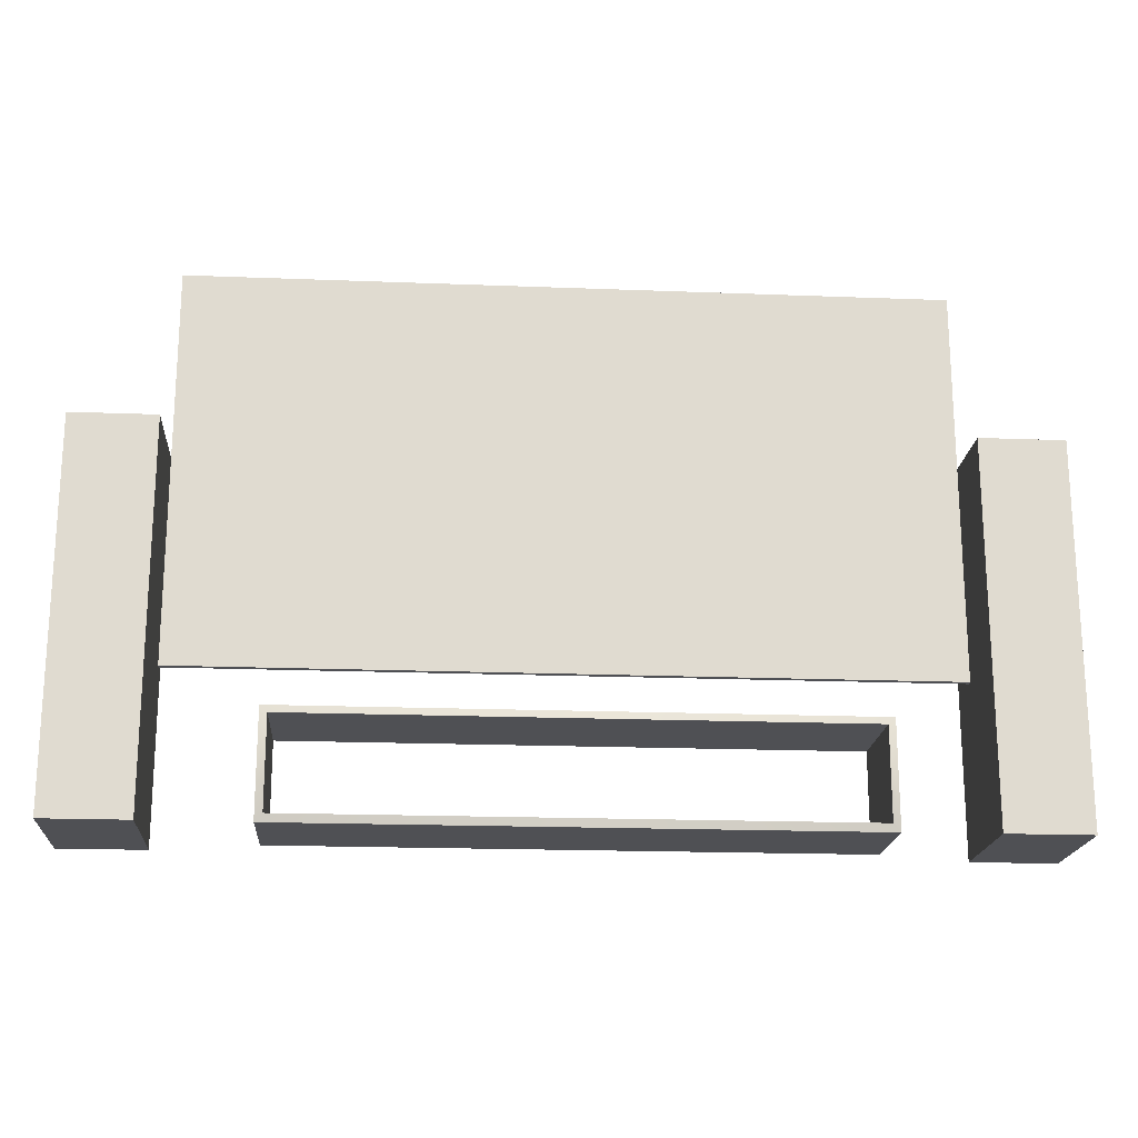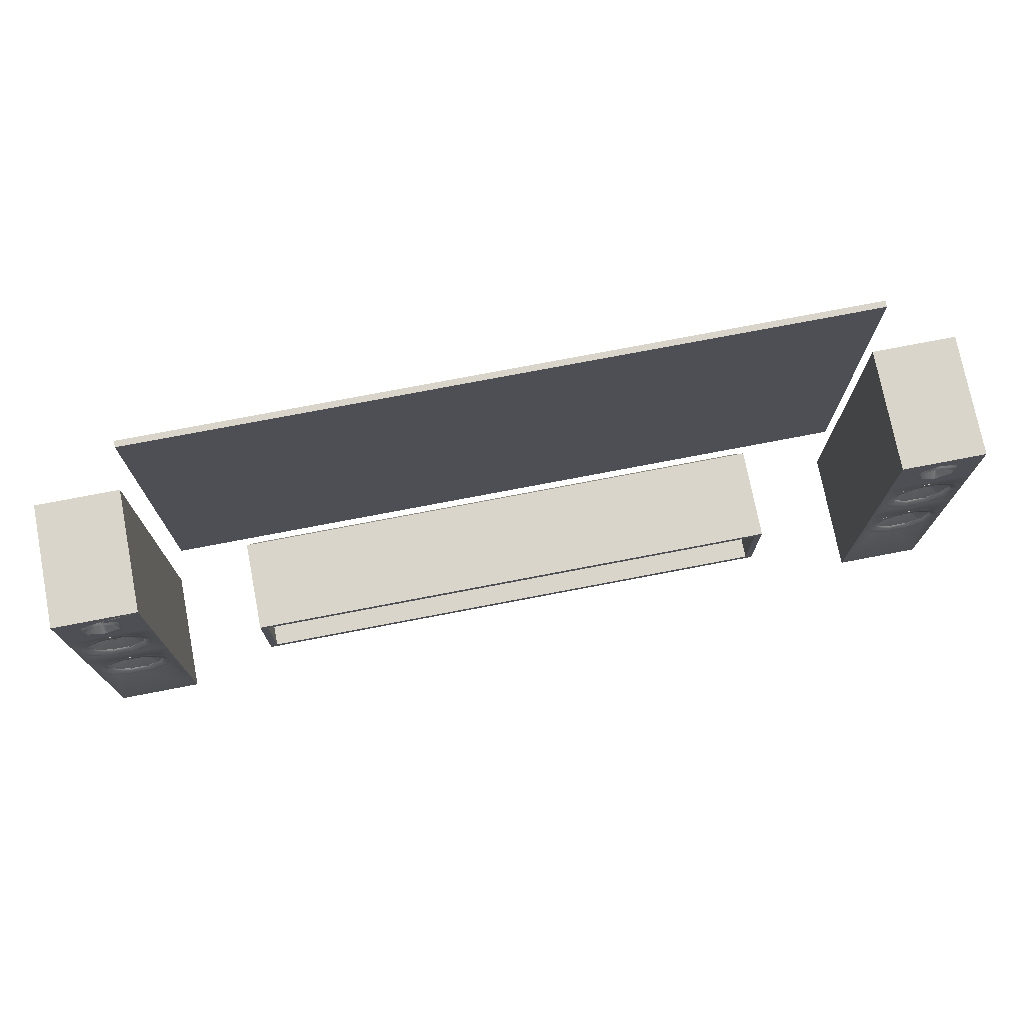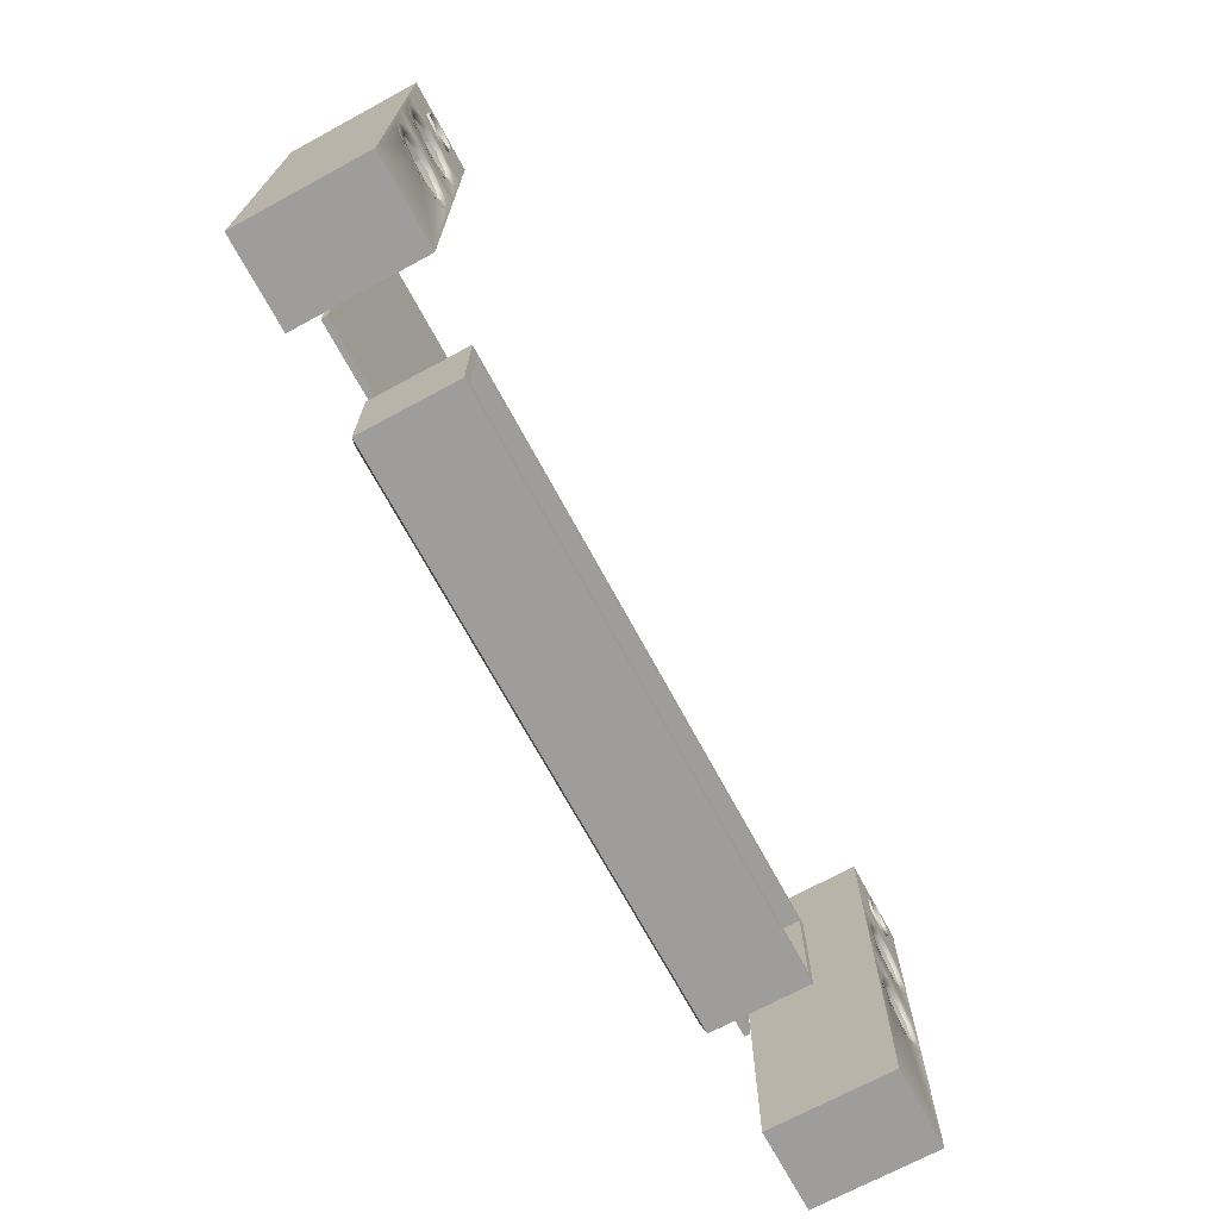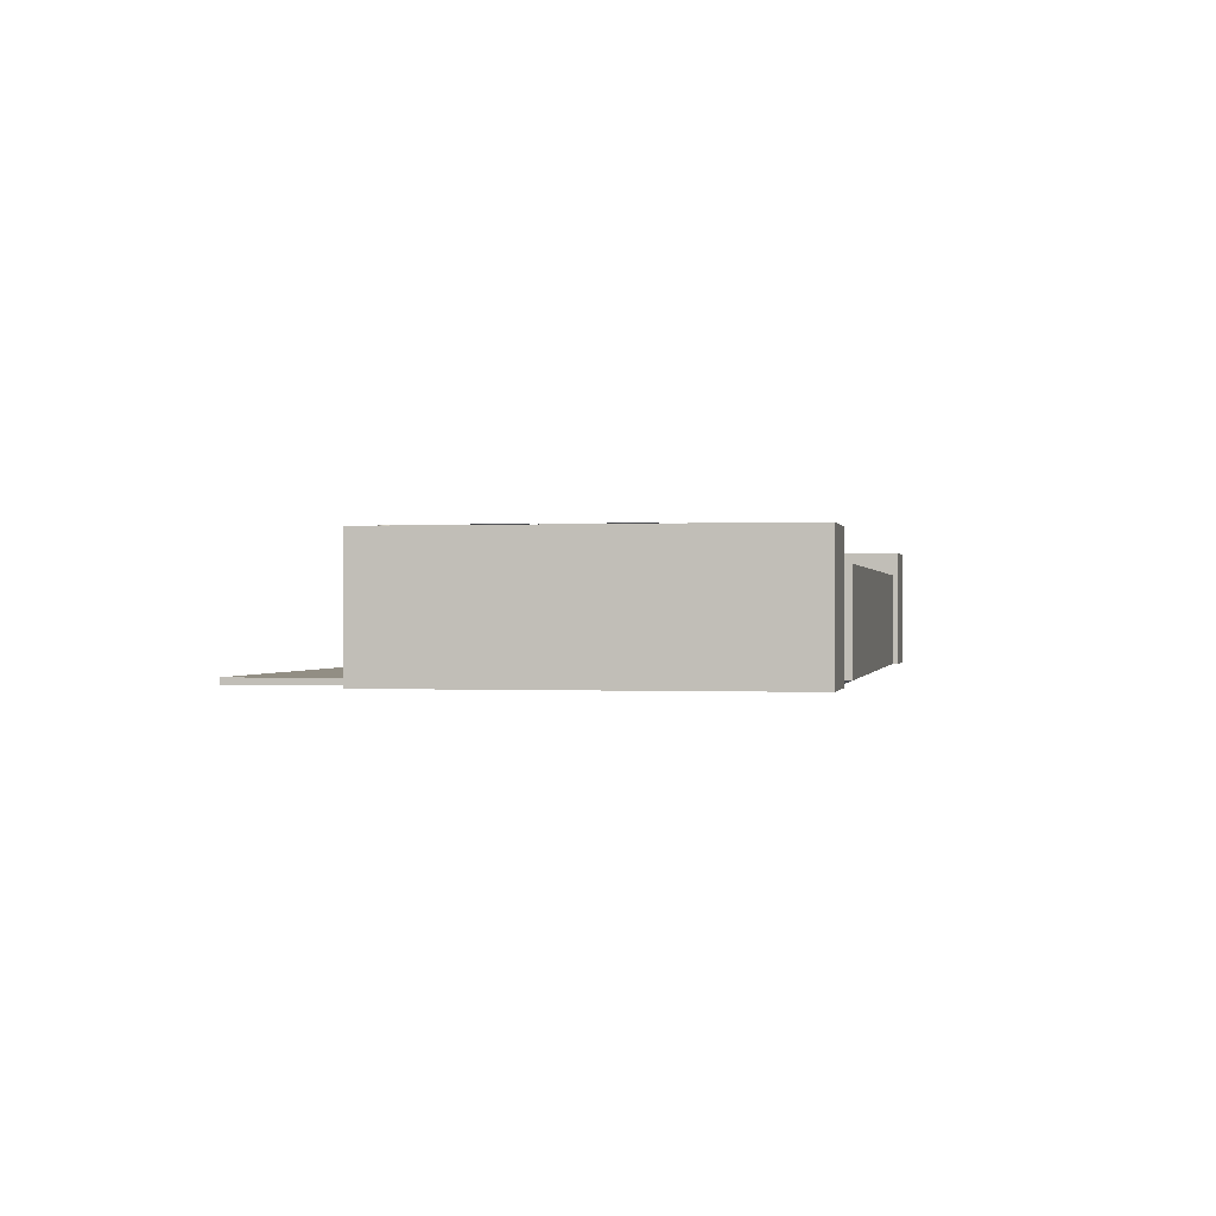
<metadata>
{"format":"obj","ext":"obj","renderer":"f3d","projection":"perspective","resolution":1024,"background":"white","views":[{"elev":-19.1,"azim":175.8,"up":"+Y"},{"elev":74.5,"azim":-10.9,"up":"+Y"},{"elev":-70.6,"azim":-61.6,"up":"+Y"},{"elev":-0.1,"azim":-79.1,"up":"+Z"}]}
</metadata>
<code>
o tv_wall_001
v -1.15 0.4505 -0.1503
v -1.15 1.693 -0.1503
v 1.218 0.4505 -0.1503
v 1.218 1.693 -0.1503
v -0.926 -0 -0.1563
v -0.926 0.3437 -0.1563
v 0.926 0 -0.1563
v 0.926 0.3437 -0.1563
v -0.9012 0.02477 0.1563
v -0.9012 0.3189 0.1563
v 0.9012 0.02477 0.1563
v 0.9012 0.3189 0.1563
v 0.926 0.3437 0.1563
v 0.926 0 0.1563
v -0.926 -0 0.1563
v -0.926 0.3437 0.1563
v 0.9012 0.3189 -0.1663
v 0.9012 0.02477 -0.1663
v -0.9012 0.02477 -0.1663
v -0.9012 0.3189 -0.1663
v 1.26 -0.000905 -0.1657
v 1.26 -0.000905 0.2437
v 1.538 -0.000905 -0.1657
v 1.538 -0.000905 0.2437
v 1.538 1.232 0.2437
v 1.26 1.232 0.2437
v 1.26 1.232 -0.1657
v 1.538 1.232 -0.1657
v 1.26 -0.000905 0.2179
v 1.538 -0.000905 0.2179
v 1.538 1.232 0.2179
v 1.26 1.232 0.2179
v 1.34 1.157 0.2437
v 1.458 1.157 0.2437
v 1.399 1.191 0.2437
v 1.399 1.054 0.2437
v 1.458 1.088 0.2437
v 1.34 1.088 0.2437
v 1.399 1.098 0.2178
v 1.42 1.11 0.2178
v 1.378 1.11 0.2178
v 1.399 1.146 0.2178
v 1.42 1.134 0.2178
v 1.378 1.134 0.2178
v 1.452 1.092 0.2498
v 1.399 1.061 0.2498
v 1.345 1.092 0.2498
v 1.345 1.153 0.2498
v 1.399 1.184 0.2498
v 1.452 1.153 0.2498
v 1.399 1.1 0.2254
v 1.418 1.111 0.2254
v 1.38 1.111 0.2254
v 1.399 1.145 0.2254
v 1.418 1.133 0.2254
v 1.38 1.133 0.2254
v 1.399 1.097 0.2161
v 1.421 1.11 0.2161
v 1.377 1.11 0.2161
v 1.399 1.148 0.2161
v 1.421 1.135 0.2161
v 1.377 1.135 0.2161
v 1.504 0.9309 0.2461
v 1.293 0.9314 0.2461
v 1.529 0.8542 0.2461
v 1.504 0.7776 0.2461
v 1.268 0.8548 0.2461
v 1.293 0.7781 0.2461
v 1.359 0.9786 0.2461
v 1.358 0.7306 0.2461
v 1.439 0.9784 0.2461
v 1.439 0.7305 0.2461
v 1.484 0.9159 0.2461
v 1.504 0.8543 0.2461
v 1.367 0.9542 0.2461
v 1.315 0.9163 0.2461
v 1.484 0.7929 0.2461
v 1.295 0.8548 0.2461
v 1.314 0.7933 0.2461
v 1.367 0.7551 0.2461
v 1.432 0.9541 0.2461
v 1.431 0.755 0.2461
v 1.477 0.9109 0.2347
v 1.495 0.8544 0.2347
v 1.37 0.9461 0.2347
v 1.322 0.9113 0.2347
v 1.477 0.7979 0.2347
v 1.303 0.8548 0.2347
v 1.321 0.7983 0.2347
v 1.369 0.7632 0.2347
v 1.429 0.9459 0.2347
v 1.429 0.7631 0.2347
v 1.504 0.5966 0.2461
v 1.293 0.5971 0.2461
v 1.529 0.52 0.2461
v 1.504 0.4434 0.2461
v 1.268 0.5206 0.2461
v 1.293 0.4439 0.2461
v 1.359 0.6443 0.2461
v 1.358 0.3964 0.2461
v 1.439 0.6441 0.2461
v 1.439 0.3962 0.2461
v 1.484 0.5817 0.2461
v 1.504 0.5201 0.2461
v 1.367 0.62 0.2461
v 1.315 0.5821 0.2461
v 1.484 0.4586 0.2461
v 1.295 0.5206 0.2461
v 1.314 0.459 0.2461
v 1.367 0.4209 0.2461
v 1.432 0.6198 0.2461
v 1.431 0.4207 0.2461
v 1.477 0.5767 0.2347
v 1.495 0.5201 0.2347
v 1.37 0.6118 0.2347
v 1.322 0.577 0.2347
v 1.477 0.4637 0.2347
v 1.303 0.5206 0.2347
v 1.321 0.464 0.2347
v 1.369 0.429 0.2347
v 1.429 0.6117 0.2347
v 1.429 0.4289 0.2347
v 1.397 0.8721 0.2203
v 1.517 0.8548 0.2437
v 1.278 0.8548 0.2437
v 1.397 0.974 0.2437
v 1.397 0.7356 0.2437
v 1.397 0.8548 0.2267
v 1.26 0.6848 0.2437
v 1.538 0.6848 0.2437
v 1.482 0.9391 0.2437
v 1.433 0.8548 0.2006
v 1.397 0.8904 0.2006
v 1.313 0.9391 0.2437
v 1.482 0.7705 0.2437
v 1.362 0.8548 0.2006
v 1.313 0.7705 0.2437
v 1.397 0.8192 0.2006
v 1.423 0.88 0.2006
v 1.415 0.8548 0.2203
v 1.372 0.88 0.2006
v 1.423 0.8296 0.2006
v 1.38 0.8548 0.2203
v 1.372 0.8296 0.2006
v 1.397 0.8374 0.2203
v 1.397 0.5379 0.2203
v 1.517 0.5205 0.2437
v 1.278 0.5205 0.2437
v 1.397 0.6398 0.2437
v 1.397 0.4013 0.2437
v 1.397 0.5205 0.2267
v 1.538 -0.000905 0.2437
v 1.26 -0.000905 0.2437
v 1.482 0.6048 0.2437
v 1.433 0.5205 0.2006
v 1.397 0.5562 0.2006
v 1.313 0.6048 0.2437
v 1.482 0.4362 0.2437
v 1.362 0.5205 0.2006
v 1.313 0.4362 0.2437
v 1.397 0.4849 0.2006
v 1.423 0.5457 0.2006
v 1.415 0.5205 0.2203
v 1.372 0.5457 0.2006
v 1.423 0.4954 0.2006
v 1.38 0.5205 0.2203
v 1.372 0.4954 0.2006
v 1.397 0.5032 0.2203
v 1.34 1.157 0.2437
v 1.458 1.157 0.2437
v 1.399 1.191 0.2437
v 1.538 1.232 0.2437
v 1.399 1.054 0.2437
v 1.458 1.088 0.2437
v 1.26 1.232 0.2437
v 1.34 1.088 0.2437
v 1.538 0.9919 0.2437
v 1.26 0.9919 0.2437
v -1.498 -0.000906 -0.1657
v -1.498 -0.000905 0.2437
v -1.221 -0.000905 -0.1657
v -1.221 -0.000905 0.2437
v -1.221 1.232 0.2437
v -1.498 1.232 0.2437
v -1.498 1.232 -0.1657
v -1.221 1.232 -0.1657
v -1.498 -0.000905 0.2179
v -1.221 -0.000905 0.2179
v -1.221 1.232 0.2179
v -1.498 1.232 0.2179
v -1.419 1.157 0.2437
v -1.3 1.157 0.2437
v -1.36 1.191 0.2437
v -1.36 1.054 0.2437
v -1.3 1.088 0.2437
v -1.419 1.088 0.2437
v -1.36 1.098 0.2178
v -1.339 1.11 0.2178
v -1.38 1.11 0.2178
v -1.36 1.146 0.2178
v -1.339 1.134 0.2178
v -1.38 1.134 0.2178
v -1.306 1.092 0.2498
v -1.36 1.061 0.2498
v -1.413 1.092 0.2498
v -1.413 1.153 0.2498
v -1.36 1.184 0.2498
v -1.306 1.153 0.2498
v -1.36 1.1 0.2254
v -1.34 1.111 0.2254
v -1.379 1.111 0.2254
v -1.36 1.145 0.2254
v -1.34 1.133 0.2254
v -1.379 1.133 0.2254
v -1.36 1.097 0.2161
v -1.338 1.11 0.2161
v -1.382 1.11 0.2161
v -1.36 1.148 0.2161
v -1.338 1.135 0.2161
v -1.382 1.135 0.2161
v -1.254 0.9309 0.2461
v -1.465 0.9314 0.2461
v -1.23 0.8542 0.2461
v -1.255 0.7776 0.2461
v -1.49 0.8548 0.2461
v -1.466 0.7781 0.2461
v -1.4 0.9786 0.2461
v -1.401 0.7306 0.2461
v -1.319 0.9784 0.2461
v -1.32 0.7305 0.2461
v -1.274 0.9159 0.2461
v -1.254 0.8543 0.2461
v -1.391 0.9542 0.2461
v -1.444 0.9163 0.2461
v -1.275 0.7929 0.2461
v -1.464 0.8548 0.2461
v -1.444 0.7933 0.2461
v -1.392 0.7551 0.2461
v -1.327 0.9541 0.2461
v -1.327 0.755 0.2461
v -1.281 0.9109 0.2347
v -1.263 0.8544 0.2347
v -1.389 0.9461 0.2347
v -1.437 0.9113 0.2347
v -1.282 0.7979 0.2347
v -1.455 0.8548 0.2347
v -1.437 0.7983 0.2347
v -1.389 0.7632 0.2347
v -1.329 0.9459 0.2347
v -1.33 0.7631 0.2347
v -1.254 0.5966 0.2461
v -1.465 0.5971 0.2461
v -1.23 0.52 0.2461
v -1.255 0.4434 0.2461
v -1.49 0.5206 0.2461
v -1.466 0.4439 0.2461
v -1.4 0.6443 0.2461
v -1.401 0.3964 0.2461
v -1.319 0.6441 0.2461
v -1.32 0.3962 0.2461
v -1.274 0.5817 0.2461
v -1.254 0.5201 0.2461
v -1.391 0.62 0.2461
v -1.444 0.5821 0.2461
v -1.275 0.4586 0.2461
v -1.464 0.5206 0.2461
v -1.444 0.459 0.2461
v -1.392 0.4209 0.2461
v -1.327 0.6198 0.2461
v -1.327 0.4207 0.2461
v -1.281 0.5767 0.2347
v -1.263 0.5201 0.2347
v -1.389 0.6118 0.2347
v -1.437 0.577 0.2347
v -1.282 0.4637 0.2347
v -1.455 0.5206 0.2347
v -1.437 0.464 0.2347
v -1.389 0.429 0.2347
v -1.329 0.6117 0.2347
v -1.33 0.4289 0.2347
v -1.361 0.8721 0.2203
v -1.242 0.8548 0.2437
v -1.48 0.8548 0.2437
v -1.361 0.974 0.2437
v -1.361 0.7356 0.2437
v -1.361 0.8548 0.2267
v -1.498 0.6848 0.2437
v -1.221 0.6848 0.2437
v -1.277 0.9391 0.2437
v -1.325 0.8548 0.2006
v -1.361 0.8904 0.2006
v -1.445 0.9391 0.2437
v -1.277 0.7705 0.2437
v -1.397 0.8548 0.2006
v -1.445 0.7705 0.2437
v -1.361 0.8192 0.2006
v -1.336 0.88 0.2006
v -1.344 0.8548 0.2203
v -1.386 0.88 0.2006
v -1.336 0.8296 0.2006
v -1.378 0.8548 0.2203
v -1.386 0.8296 0.2006
v -1.361 0.8374 0.2203
v -1.361 0.5379 0.2203
v -1.242 0.5205 0.2437
v -1.48 0.5205 0.2437
v -1.361 0.6398 0.2437
v -1.361 0.4013 0.2437
v -1.361 0.5205 0.2267
v -1.221 -0.000905 0.2437
v -1.498 -0.000905 0.2437
v -1.277 0.6048 0.2437
v -1.325 0.5205 0.2006
v -1.361 0.5562 0.2006
v -1.445 0.6048 0.2437
v -1.277 0.4362 0.2437
v -1.397 0.5205 0.2006
v -1.445 0.4362 0.2437
v -1.361 0.4849 0.2006
v -1.336 0.5457 0.2006
v -1.344 0.5205 0.2203
v -1.386 0.5457 0.2006
v -1.336 0.4954 0.2006
v -1.378 0.5205 0.2203
v -1.386 0.4954 0.2006
v -1.361 0.5032 0.2203
v -1.419 1.157 0.2437
v -1.3 1.157 0.2437
v -1.36 1.191 0.2437
v -1.221 1.232 0.2437
v -1.36 1.054 0.2437
v -1.3 1.088 0.2437
v -1.498 1.232 0.2437
v -1.419 1.088 0.2437
v -1.221 0.9919 0.2437
v -1.498 0.9919 0.2437
v -1.113 0.4877 -0.1503
v 1.181 0.4877 -0.1503
v 1.181 1.656 -0.1503
v -1.113 1.656 -0.1503
v -0.8908 0.3455 -0.1179
v 0.8908 0.3455 -0.1179
v 0.8908 0.3455 0.1179
v -0.8908 0.3455 0.1179
v -1.15 0.4505 -0.1706
v 1.218 0.4505 -0.1706
v 1.218 1.693 -0.1706
v -1.15 1.693 -0.1706
f 337 338 339 340
f 7 8 13 14
f 9 11 18 19
f 15 16 6 5
f 13 8 6 16
f 12 11 14 13
f 11 9 15 14
f 10 12 13 16
f 9 10 16 15
f 11 12 17 18
f 10 9 19 20
f 29 32 27 21
f 31 28 27 32
f 31 25 24 30
f 21 27 28 23
f 28 31 30 23
f 25 31 32 26
f 22 26 32 29
f 47 46 39 41
f 46 45 40 39
f 49 48 44 42
f 45 50 43 40
f 50 49 42 43
f 48 47 41 44
f 33 38 47 48
f 34 35 49 50
f 37 34 50 45
f 35 33 48 49
f 36 37 45 46
f 38 36 46 47
f 51 54 56 53
f 52 55 54 51
f 56 62 59 53
f 52 58 61 55
f 53 59 57 51
f 55 61 60 54
f 54 60 62 56
f 51 57 58 52
f 73 74 65 63
f 76 75 69 64
f 74 77 66 65
f 78 76 64 67
f 79 78 67 68
f 80 79 68 70
f 75 81 71 69
f 82 80 70 72
f 81 73 63 71
f 77 82 72 66
f 78 79 89 88
f 75 76 86 85
f 73 81 91 83
f 79 80 90 89
f 77 74 84 87
f 82 77 87 92
f 81 75 85 91
f 76 78 88 86
f 74 73 83 84
f 80 82 92 90
f 103 104 95 93
f 106 105 99 94
f 104 107 96 95
f 108 106 94 97
f 109 108 97 98
f 110 109 98 100
f 105 111 101 99
f 112 110 100 102
f 111 103 93 101
f 107 112 102 96
f 108 109 119 118
f 105 106 116 115
f 103 111 121 113
f 109 110 120 119
f 107 104 114 117
f 112 107 117 122
f 111 105 115 121
f 106 108 118 116
f 104 103 113 114
f 110 112 122 120
f 128 123 143
f 177 124 130
f 137 125 129
f 145 128 143
f 145 140 128
f 134 126 178
f 140 123 128
f 131 124 177
f 126 177 178
f 124 135 130
f 125 134 178
f 125 178 129
f 127 137 129 130
f 126 131 177
f 135 127 130
f 139 132 124 131
f 141 133 126 134
f 132 142 135 124
f 136 141 134 125
f 144 136 125 137
f 138 144 137 127
f 133 139 131 126
f 142 138 127 135
f 123 140 132 139
f 123 133 141
f 140 145 142 132
f 143 123 141 136
f 145 143 136 144
f 145 144 138
f 123 139 133
f 145 138 142
f 151 146 166
f 130 147 152
f 160 148 153
f 168 151 166
f 168 163 151
f 157 149 129
f 163 146 151
f 154 147 130
f 149 130 129
f 147 158 152
f 148 157 129
f 148 129 153
f 150 160 153 152
f 149 154 130
f 158 150 152
f 162 155 147 154
f 164 156 149 157
f 155 165 158 147
f 159 164 157 148
f 167 159 148 160
f 161 167 160 150
f 156 162 154 149
f 165 161 150 158
f 146 163 155 162
f 146 156 164
f 163 168 165 155
f 166 146 164 159
f 168 166 159 167
f 168 167 161
f 146 162 156
f 168 161 165
f 170 174 177 172
f 174 173 177
f 169 171 172 175
f 176 169 175 178
f 173 176 178 177
f 171 170 172
f 187 190 185 179
f 189 186 185 190
f 189 183 182 188
f 179 185 186 181
f 186 189 188 181
f 183 189 190 184
f 180 184 190 187
f 205 204 197 199
f 204 203 198 197
f 207 206 202 200
f 203 208 201 198
f 208 207 200 201
f 206 205 199 202
f 191 196 205 206
f 192 193 207 208
f 195 192 208 203
f 193 191 206 207
f 194 195 203 204
f 196 194 204 205
f 209 212 214 211
f 210 213 212 209
f 214 220 217 211
f 210 216 219 213
f 211 217 215 209
f 213 219 218 212
f 212 218 220 214
f 209 215 216 210
f 231 232 223 221
f 234 233 227 222
f 232 235 224 223
f 236 234 222 225
f 237 236 225 226
f 238 237 226 228
f 233 239 229 227
f 240 238 228 230
f 239 231 221 229
f 235 240 230 224
f 236 237 247 246
f 233 234 244 243
f 231 239 249 241
f 237 238 248 247
f 235 232 242 245
f 240 235 245 250
f 239 233 243 249
f 234 236 246 244
f 232 231 241 242
f 238 240 250 248
f 261 262 253 251
f 264 263 257 252
f 262 265 254 253
f 266 264 252 255
f 267 266 255 256
f 268 267 256 258
f 263 269 259 257
f 270 268 258 260
f 269 261 251 259
f 265 270 260 254
f 266 267 277 276
f 263 264 274 273
f 261 269 279 271
f 267 268 278 277
f 265 262 272 275
f 270 265 275 280
f 269 263 273 279
f 264 266 276 274
f 262 261 271 272
f 268 270 280 278
f 286 281 301
f 335 282 288
f 295 283 287
f 303 286 301
f 303 298 286
f 292 284 336
f 298 281 286
f 289 282 335
f 284 335 336
f 282 293 288
f 283 292 336
f 283 336 287
f 285 295 287 288
f 284 289 335
f 293 285 288
f 297 290 282 289
f 299 291 284 292
f 290 300 293 282
f 294 299 292 283
f 302 294 283 295
f 296 302 295 285
f 291 297 289 284
f 300 296 285 293
f 281 298 290 297
f 281 291 299
f 298 303 300 290
f 301 281 299 294
f 303 301 294 302
f 303 302 296
f 281 297 291
f 303 296 300
f 309 304 324
f 288 305 310
f 318 306 311
f 326 309 324
f 326 321 309
f 315 307 287
f 321 304 309
f 312 305 288
f 307 288 287
f 305 316 310
f 306 315 287
f 306 287 311
f 308 318 311 310
f 307 312 288
f 316 308 310
f 320 313 305 312
f 322 314 307 315
f 313 323 316 305
f 317 322 315 306
f 325 317 306 318
f 319 325 318 308
f 314 320 312 307
f 323 319 308 316
f 304 321 313 320
f 304 314 322
f 321 326 323 313
f 324 304 322 317
f 326 324 317 325
f 326 325 319
f 304 320 314
f 326 319 323
f 328 332 335 330
f 332 331 335
f 327 329 330 333
f 334 327 333 336
f 331 334 336 335
f 329 328 330
f 1 3 338 337
f 3 4 339 338
f 4 2 340 339
f 2 1 337 340
f 343 342 341 344
f 5 6 20 19
f 8 7 18 17
f 5 19 18 7
f 20 6 8 17
f 17 12 10 20
f 3 1 345 346
f 4 3 346 347
f 2 4 347 348
f 1 2 348 345
f 348 347 346 345
f 14 15 5 7
f 188 182 180 187
f 187 179 181 188
f 30 24 22 29
f 29 21 23 30

</code>
